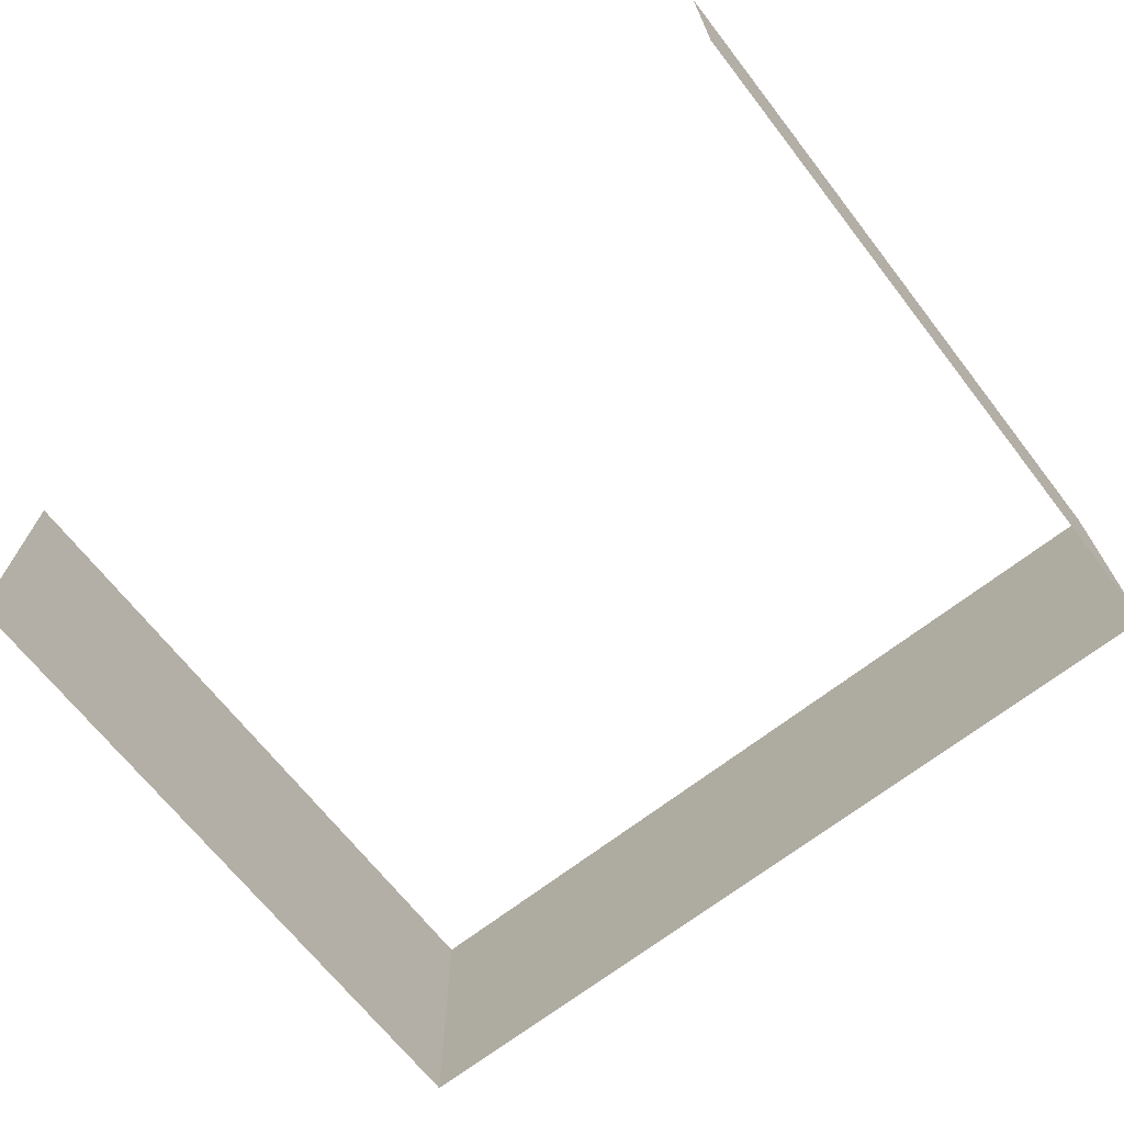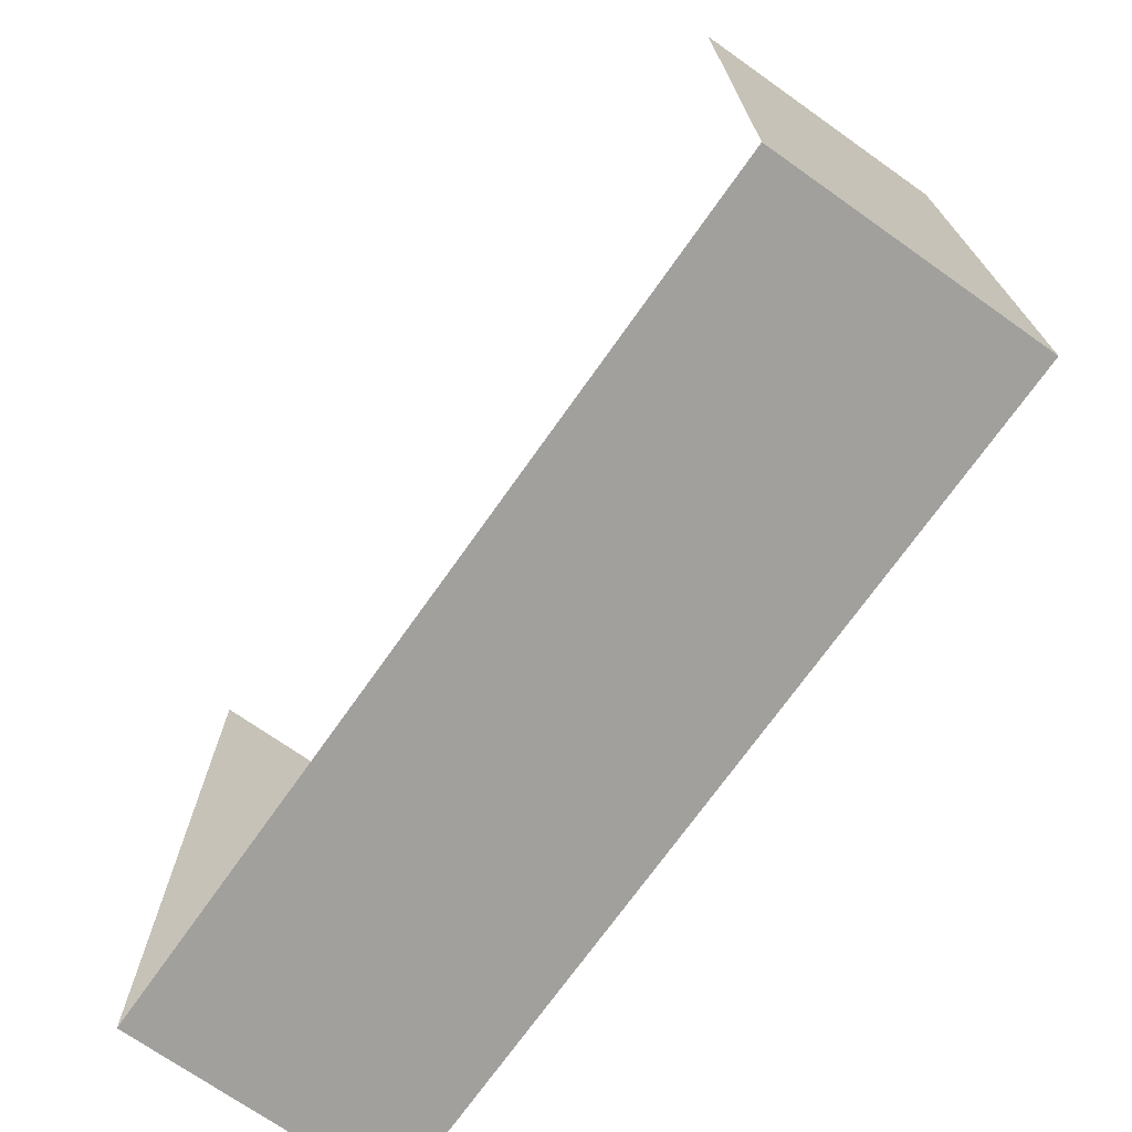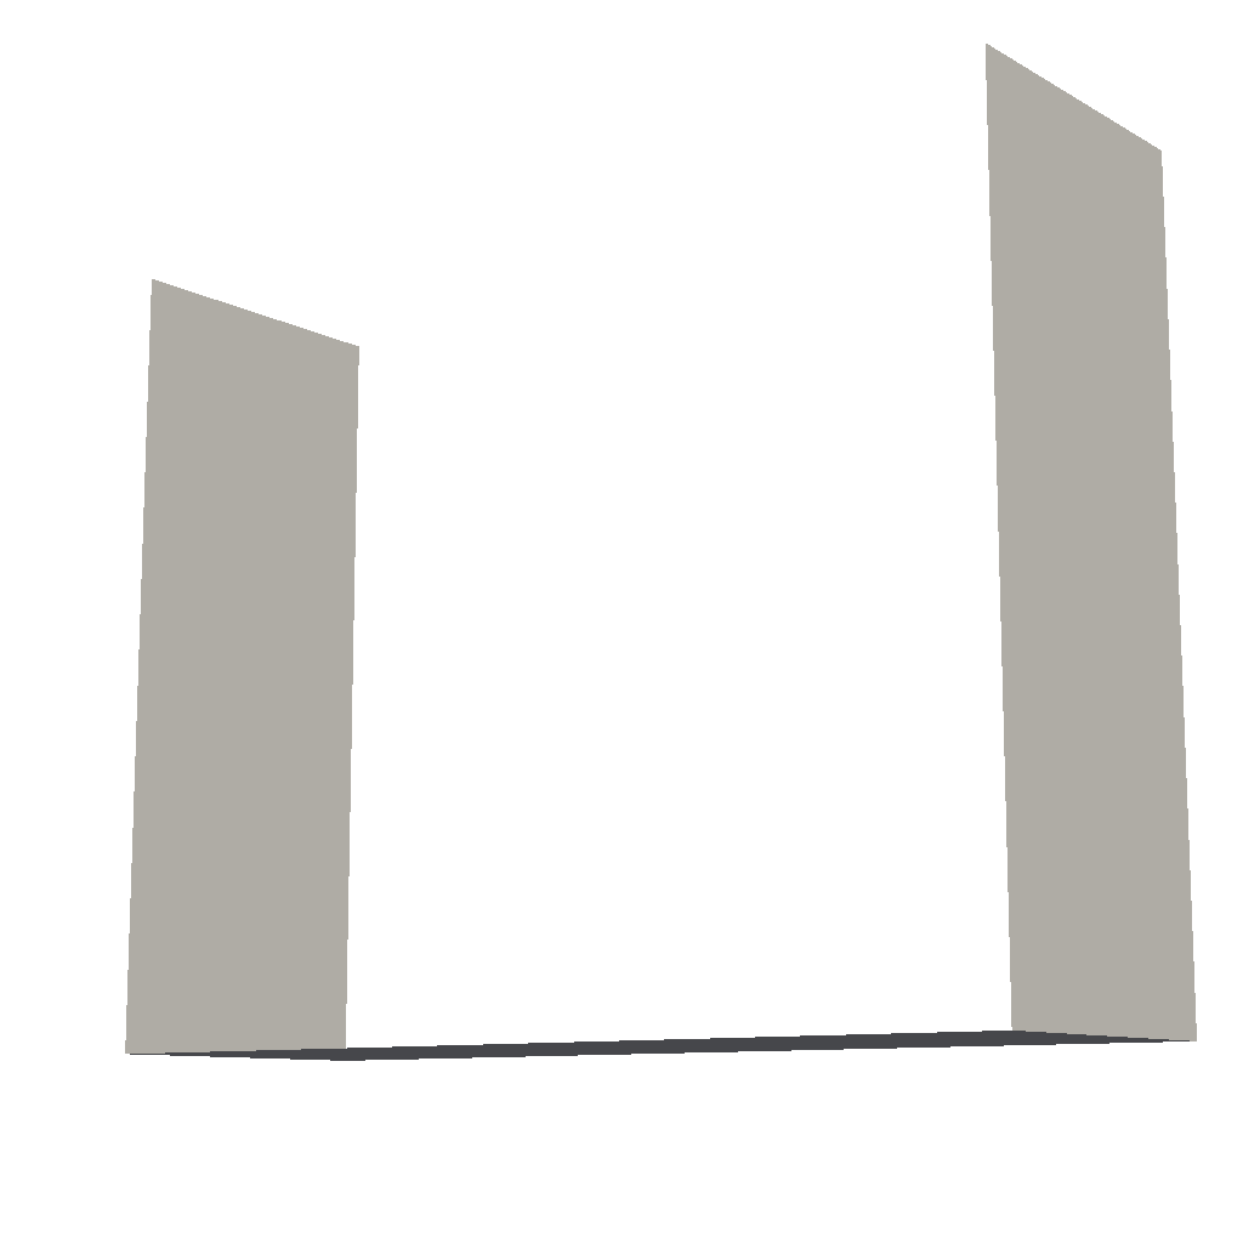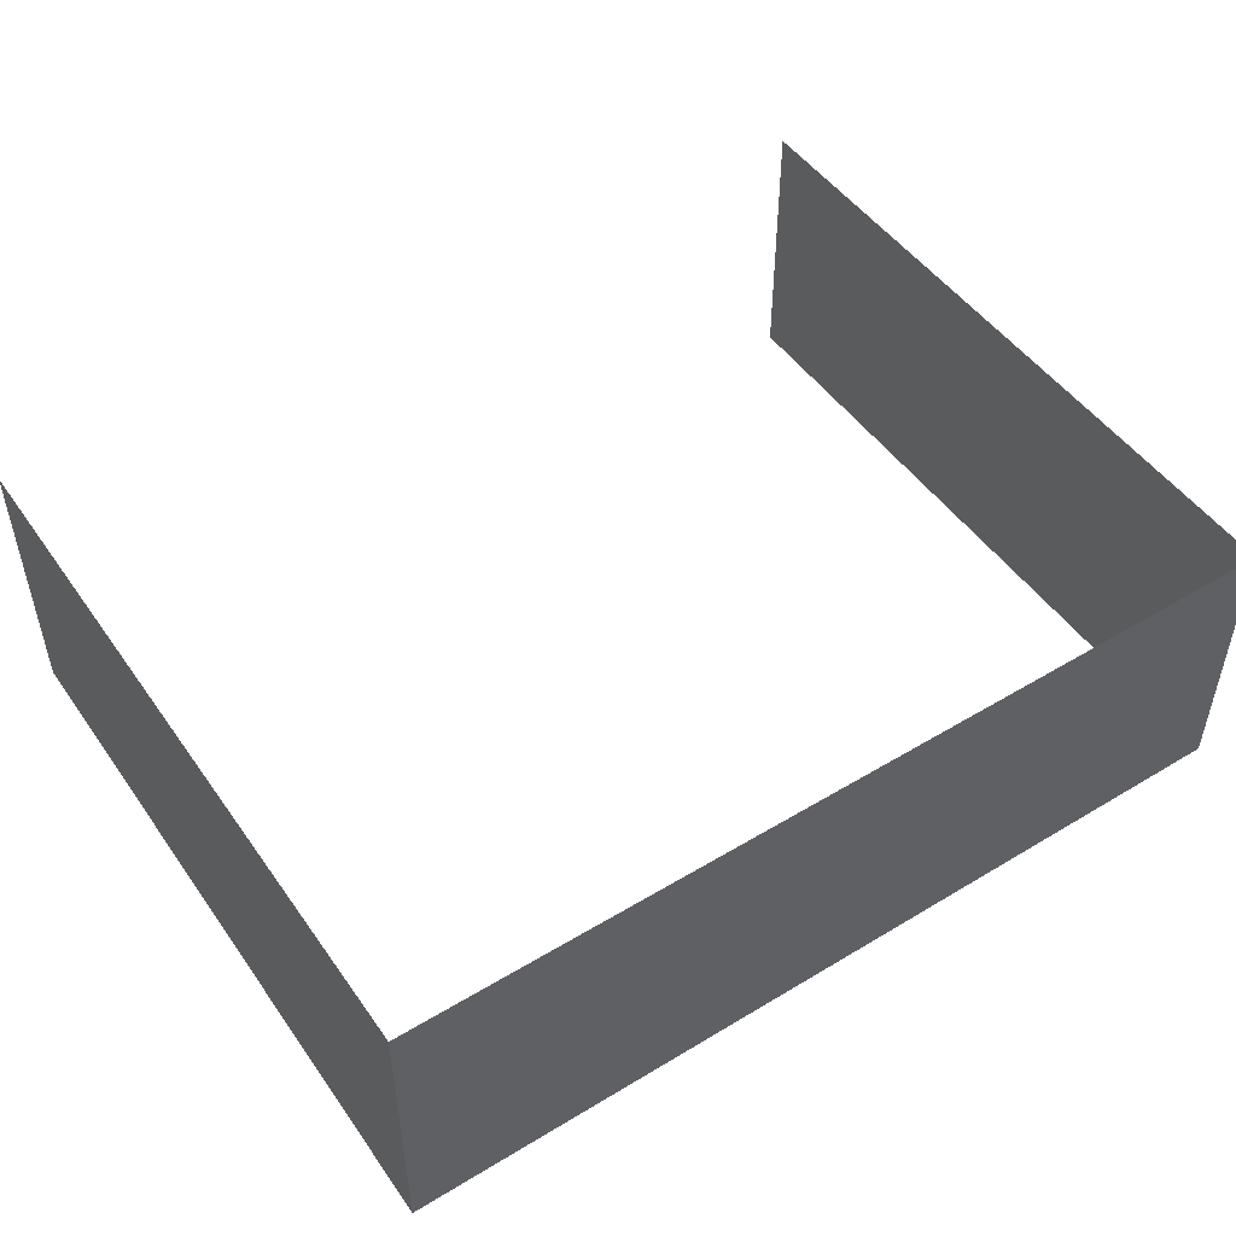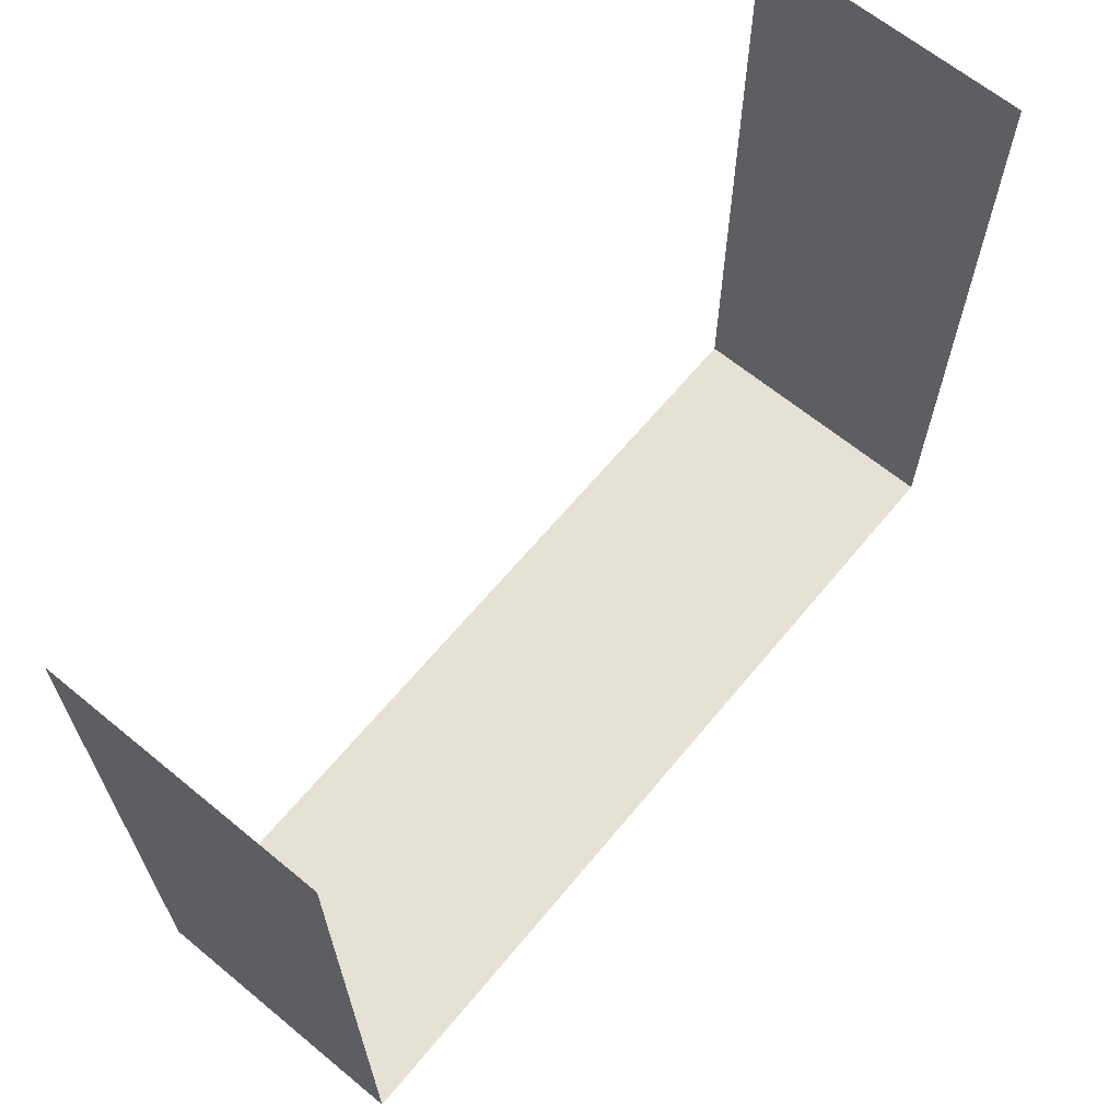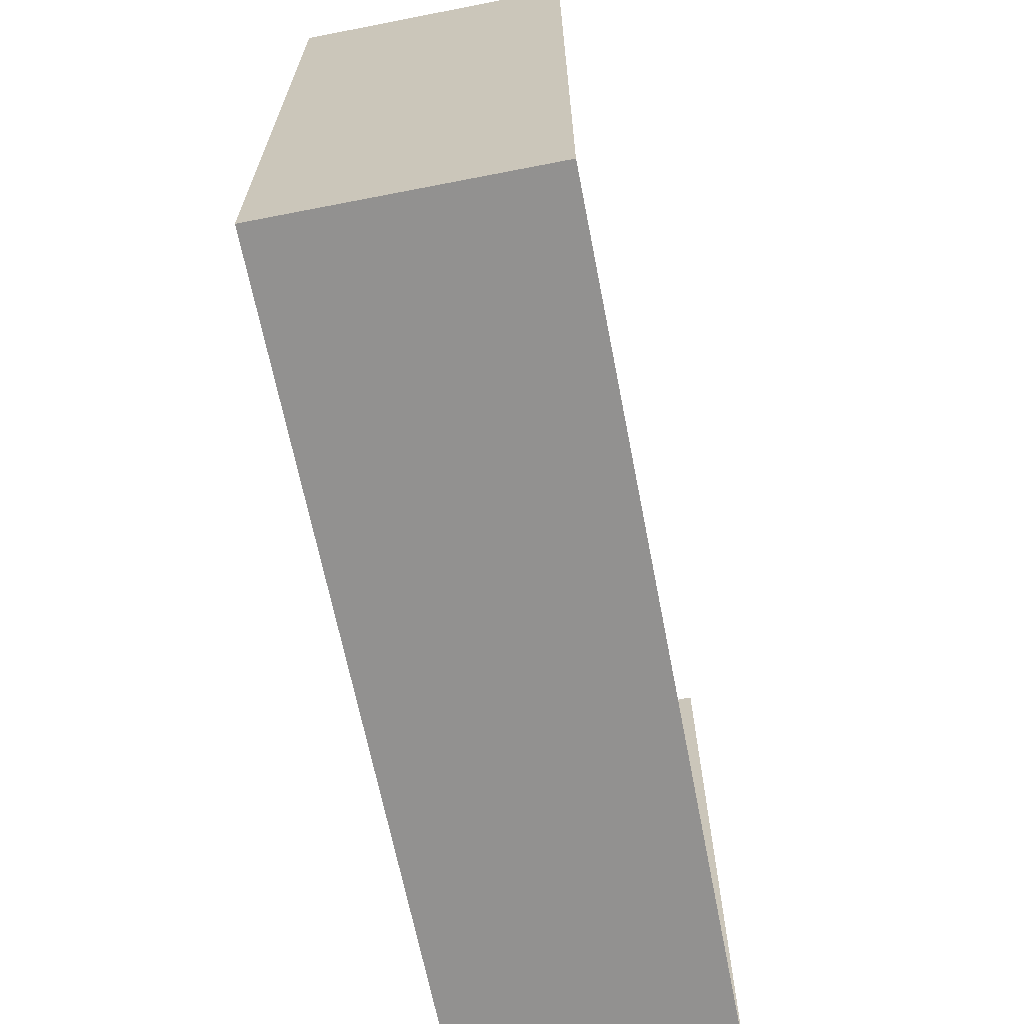
<metadata>
{"format":"obj","ext":"obj","renderer":"f3d","projection":"perspective","resolution":1024,"background":"white","views":[{"elev":-68.3,"azim":38.0,"up":"+Y"},{"elev":-71.7,"azim":54.8,"up":"+Z"},{"elev":-10.8,"azim":-141.9,"up":"+Z"},{"elev":49.2,"azim":146.3,"up":"+Y"},{"elev":65.1,"azim":129.6,"up":"+Z"},{"elev":-66.1,"azim":101.1,"up":"+Z"}]}
</metadata>
<code>
o Group7/mesh6/mesh6-geometry/material_2/component_0#mesh6-geometry
v -0.09035 -0.1562 -0.1297
v -0.09035 -0.1562 -0.1989
v -0.09035 -0.1291 -0.1297
v -0.003703 -0.1291 -0.1297
v -0.003703 -0.1291 -0.1989
v -0.003703 -0.1562 -0.1297
v -0.003703 -0.1562 -0.1989
v -0.003703 -0.1291 -0.1989
v -0.09035 -0.1562 -0.1989
v -0.003703 -0.1562 -0.1989
v -0.003703 -0.1562 -0.1297
v -0.003703 -0.1291 -0.1989
v -0.09035 -0.1291 -0.1989
v -0.09035 -0.1291 -0.1297
v -0.09035 -0.1562 -0.1989
v -0.09035 -0.1291 -0.1989
v -0.09035 -0.1562 -0.1989
v -0.003703 -0.1291 -0.1989
v -0.09035 -0.1291 -0.1297
v -0.09035 -0.1562 -0.1989
v -0.09035 -0.1562 -0.1297
v -0.003703 -0.1562 -0.1297
v -0.003703 -0.1291 -0.1989
v -0.003703 -0.1291 -0.1297
v -0.09035 -0.1562 -0.1989
v -0.003703 -0.1291 -0.1989
v -0.003703 -0.1562 -0.1989
v -0.003703 -0.1291 -0.1989
v -0.003703 -0.1562 -0.1297
v -0.003703 -0.1562 -0.1989
v -0.09035 -0.1562 -0.1989
v -0.09035 -0.1291 -0.1297
v -0.09035 -0.1291 -0.1989
v -0.003703 -0.1291 -0.1989
v -0.09035 -0.1562 -0.1989
v -0.09035 -0.1291 -0.1989
f 1 2 3
f 4 5 6
f 7 8 9
f 10 11 12
f 13 14 15
f 16 17 18
f 19 20 21
f 22 23 24
f 25 26 27
f 28 29 30
f 31 32 33
f 34 35 36

</code>
